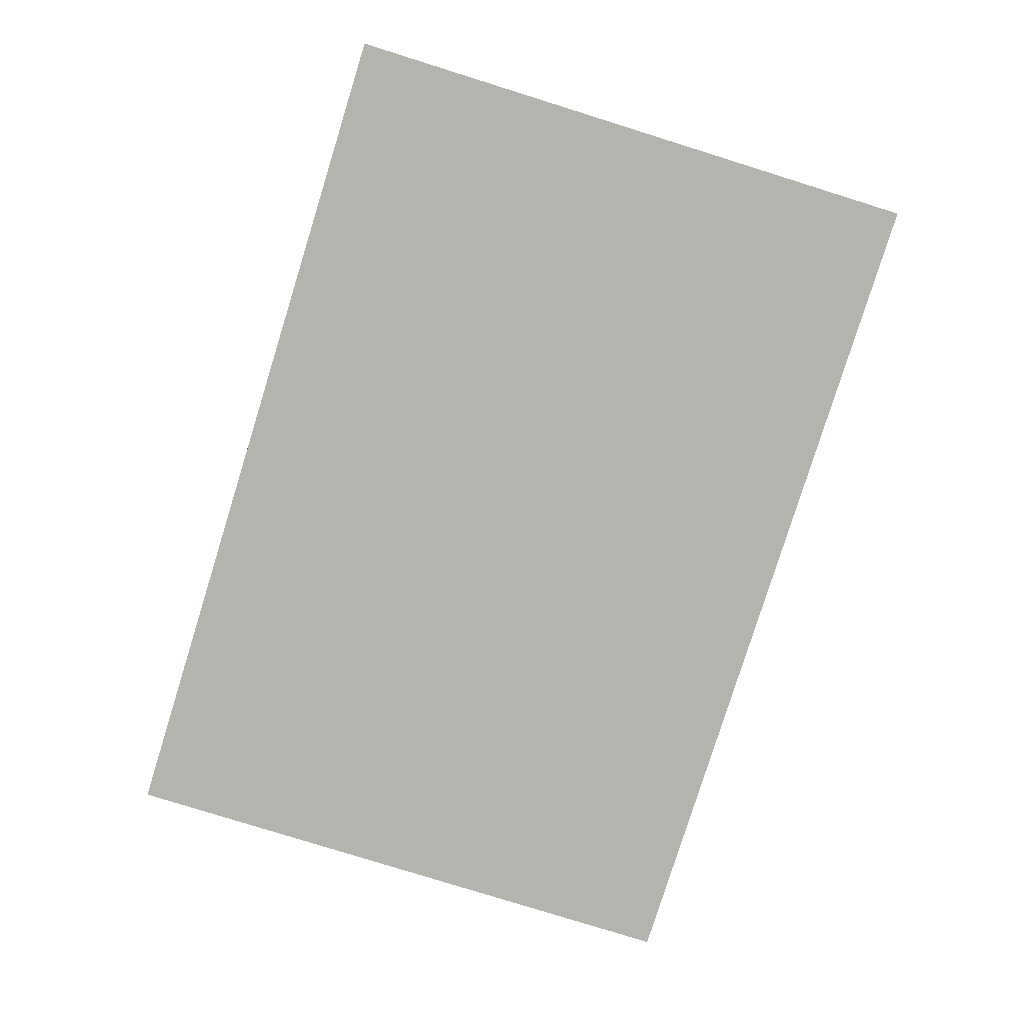
<metadata>
{"format":"obj","ext":"obj","renderer":"f3d","projection":"perspective","resolution":1024,"background":"white","views":[{"elev":-79.9,"azim":-107.3,"up":"+Y"}]}
</metadata>
<code>
v 1.6 0 1.1
v 1.6 0 -1.1
v -1.6 0 -1.1
v -1.6 0 1.1
v -1.6 -0.0125 1.1
v 1.6 -0.0125 1.1
v 1.6 0 1.1
v -1.6 0 1.1
v -1.6 -0.0125 -1.1
v -1.6 -0.0125 1.1
v -1.6 0 1.1
v -1.6 0 -1.1
v 1.6 -0.0125 -1.1
v -1.6 -0.0125 -1.1
v -1.6 0 -1.1
v 1.6 0 -1.1
v 1.6 -0.0125 1.1
v 1.6 -0.0125 -1.1
v 1.6 0 -1.1
v 1.6 0 1.1
v 0.625 -0.0125 0.9625
v -0.625 -0.0125 0.9625
v -0.8675 -0.0125 0.375
v 0.8675 -0.0125 0.375
v -0.7625 -0.0125 -0.2625
v -1.133 -0.0125 -0.2625
v -1.175 -0.0125 -0.3625
v -0.7625 -0.0125 -0.3625
v -0.6375 -0.0125 -0.2625
v -0.6375 -0.0125 -0.3625
v 0.6375 -0.0125 -0.3625
v 0.6375 -0.0125 -0.2625
v 0.7625 -0.0125 -0.2625
v 0.7625 -0.0125 -0.3625
v 1.175 -0.0125 -0.3625
v 1.133 -0.0125 -0.2625
v -0.7625 -0.0125 -0.1375
v -0.7625 -0.0125 -0.05
v -0.9975 -0.0125 0.0625
v -1.087 -0.0125 -0.1375
v -0.6375 -0.0125 -0.05
v -0.6375 -0.0125 -0.1375
v 0.6375 -0.0125 -0.1375
v 0.6375 -0.0125 -0.05
v 0.7625 -0.0125 -0.1375
v 1.087 -0.0125 -0.1375
v 0.9975 -0.0125 0.0625
v 0.7625 -0.0125 -0.05
v -0.975 -0.0125 0.12
v -0.7625 -0.0125 0.0125
v -0.7625 -0.0125 0.0625
v -0.925 -0.0125 0.25
v -0.975 -0.0125 0.12
v -0.7625 -0.0125 0.0625
v -0.75 -0.0125 0.0825
v -0.925 -0.0125 0.25
v -0.75 -0.0125 0.0825
v -0.725 -0.0125 0.1
v -0.725 -0.0125 0.1
v -0.675 -0.0125 0.1
v -0.925 -0.0125 0.25
v -0.925 -0.0125 0.25
v -0.675 -0.0125 0.1
v 0.675 -0.0125 0.1
v 0.925 -0.0125 0.25
v 0.925 -0.0125 0.25
v 0.675 -0.0125 0.1
v 0.725 -0.0125 0.1
v 0.925 -0.0125 0.25
v 0.725 -0.0125 0.1
v 0.75 -0.0125 0.0825
v 0.75 -0.0125 0.0825
v 0.7625 -0.0125 0.0625
v 0.975 -0.0125 0.12
v 0.925 -0.0125 0.25
v 0.7625 -0.0125 0.0625
v 0.7625 -0.0125 0.0125
v 0.975 -0.0125 0.12
v -0.675 -0.0125 0.1
v -0.65 -0.0125 0.0825
v 0.65 -0.0125 0.0825
v 0.675 -0.0125 0.1
v -0.6375 -0.0125 0.0625
v 0.6375 -0.0125 0.0625
v 0.65 -0.0125 0.0825
v -0.65 -0.0125 0.0825
v 0.6375 -0.0125 0.0625
v -0.6375 -0.0125 0.0625
v -0.6375 -0.0125 0.0125
v 0.6375 -0.0125 0.0125
v -0.975 -0.0125 0.12
v -0.9975 -0.0125 0.0625
v -0.7625 -0.0125 -0.05
v -0.7625 -0.0125 0.0125
v -0.6375 -0.0125 0.0125
v -0.6375 -0.0125 -0.05
v 0.6375 -0.0125 -0.05
v 0.6375 -0.0125 0.0125
v 0.975 -0.0125 0.12
v 0.7625 -0.0125 0.0125
v 0.7625 -0.0125 -0.05
v 0.9975 -0.0125 0.0625
v -0.975 -0.0125 0.12
v -1.262 -0.0125 0.25
v -1.387 -0.0125 0.25
v -0.9975 -0.0125 0.0625
v 1.387 -0.0125 0.25
v 1.262 -0.0125 0.25
v 0.975 -0.0125 0.12
v 0.9975 -0.0125 0.0625
v -1.6 -0.0125 0.3375
v -1.6 -0.0125 0.2875
v 1.6 -0.0125 0.2875
v 1.6 -0.0125 0.3375
v -1.6 -0.0125 -0.175
v -1.6 -0.0125 -0.225
v 1.6 -0.0125 -0.225
v 1.6 -0.0125 -0.175
v -1.462 -0.0125 -0.4
v -1.463 -0.0125 -0.431
v -1.225 -0.0125 -0.574
v -1.189 -0.0125 -0.6075
v -1.173 -0.0125 -0.6365
v -1.143 -0.0125 -0.5845
v -1.109 -0.0125 -0.526
v -1.225 -0.0125 -0.574
v -1.189 -0.0125 -0.6075
v -1.143 -0.0125 -0.5845
v -1.225 -0.0125 -0.574
v -1.109 -0.0125 -0.526
v -1.065 -0.0125 -0.4755
v -1.462 -0.0125 -0.4
v -1.462 -0.0125 -0.4
v -1.065 -0.0125 -0.4755
v -1.025 -0.0125 -0.45
v -1.462 -0.0125 -0.4
v -1.025 -0.0125 -0.45
v -0.975 -0.0125 -0.4375
v -1.462 -0.0125 -0.4
v -0.975 -0.0125 -0.4375
v -0.825 -0.0125 -0.4375
v 1.125 -0.0125 -0.4
v -0.652 -0.0125 -0.624
v -0.6245 -0.0125 -0.5905
v -0.6645 -0.0125 -0.5655
v -0.6935 -0.0125 -0.524
v -0.6645 -0.0125 -0.5655
v -0.6245 -0.0125 -0.5905
v -0.587 -0.0125 -0.555
v -0.7355 -0.0125 -0.48
v -0.6935 -0.0125 -0.524
v -0.587 -0.0125 -0.555
v -0.545 -0.0125 -0.528
v -0.7355 -0.0125 -0.48
v -0.545 -0.0125 -0.528
v -0.5035 -0.0125 -0.509
v -0.7355 -0.0125 -0.48
v -0.5035 -0.0125 -0.509
v -0.3215 -0.0125 -0.509
v -0.775 -0.0125 -0.4485
v 1.125 -0.0125 -0.4
v -0.825 -0.0125 -0.4375
v -0.775 -0.0125 -0.4485
v -0.3215 -0.0125 -0.509
v -0.0035 -0.0125 -0.712
v 0.0545 -0.0125 -0.714
v 0.0565 -0.0125 -0.6365
v -0.0205 -0.0125 -0.693
v -0.1645 -0.0125 -0.689
v -0.0205 -0.0125 -0.693
v 0.0565 -0.0125 -0.6365
v -0.19 -0.0125 -0.6135
v -0.19 -0.0125 -0.6135
v 0.0565 -0.0125 -0.6365
v 0.098 -0.0125 -0.5925
v -0.2255 -0.0125 -0.57
v -0.2255 -0.0125 -0.57
v 0.098 -0.0125 -0.5925
v 0.142 -0.0125 -0.53
v -0.2715 -0.0125 -0.53
v 0.098 -0.0125 -0.5925
v 0.138 -0.0125 -0.5905
v 0.142 -0.0125 -0.53
v -0.3215 -0.0125 -0.509
v -0.2715 -0.0125 -0.53
v 0.142 -0.0125 -0.53
v 1.125 -0.0125 -0.4
v 0.536 -0.0125 -0.6065
v 0.351 -0.0125 -0.5905
v 0.3785 -0.0125 -0.6385
v 0.4335 -0.0125 -0.635
v 0.299 -0.0125 -0.528
v 0.351 -0.0125 -0.5905
v 0.536 -0.0125 -0.6065
v 0.6455 -0.0125 -0.5535
v 0.351 -0.0125 -0.5905
v 0.299 -0.0125 -0.528
v 0.3075 -0.0125 -0.5865
v 0.299 -0.0125 -0.528
v 0.6455 -0.0125 -0.5535
v 0.715 -0.0125 -0.5105
v 0.142 -0.0125 -0.53
v 0.299 -0.0125 -0.528
v 0.715 -0.0125 -0.5105
v 1.125 -0.0125 -0.4
v 0.8245 -0.0125 -0.5105
v 0.9915 -0.0125 -0.4695
v 1.125 -0.0125 -0.4
v 0.715 -0.0125 -0.5105
v 0.864 -0.0125 -0.537
v 0.917 -0.0125 -0.5305
v 0.9915 -0.0125 -0.4695
v 0.8245 -0.0125 -0.5105
v 0.917 -0.0125 -0.5305
v 0.864 -0.0125 -0.537
v 0.8975 -0.0125 -0.5865
v 0.9915 -0.0125 -0.4695
v 1.125 -0.0125 -0.4655
v 1.125 -0.0125 -0.4
v -0.7375 -0.0125 -0.2625
v -0.7375 -0.0125 -0.3625
v -0.6625 -0.0125 -0.3625
v -0.6625 -0.0125 -0.2625
v 0.6625 -0.0125 -0.3625
v 0.7375 -0.0125 -0.3625
v 0.7375 -0.0125 -0.2625
v 0.6625 -0.0125 -0.2625
v -0.7375 -0.0125 -0.1375
v -0.6625 -0.0125 -0.1375
v -0.6625 -0.0125 0.0625
v -0.7375 -0.0125 0.0625
v -0.7375 -0.0125 0.0625
v -0.6625 -0.0125 0.0625
v -0.6813 -0.0125 0.0825
v -0.7188 -0.0125 0.0825
v 0.6625 -0.0125 -0.1375
v 0.7375 -0.0125 -0.1375
v 0.7375 -0.0125 0.0625
v 0.6625 -0.0125 0.0625
v 0.6625 -0.0125 0.0625
v 0.7375 -0.0125 0.0625
v 0.7188 -0.0125 0.0825
v 0.6813 -0.0125 0.0825
v -0.625 -0.0125 0.9625
v -1.6 -0.0125 1.1
v -1.6 -0.0125 0.3375
v -0.8675 -0.0125 0.375
v 1.6 -0.0125 1.1
v -1.6 -0.0125 1.1
v -0.625 -0.0125 0.9625
v 0.625 -0.0125 0.9625
v 1.6 -0.0125 0.3375
v 1.6 -0.0125 1.1
v 0.625 -0.0125 0.9625
v 0.8675 -0.0125 0.375
v -1.6 -0.0125 0.3375
v 1.6 -0.0125 0.3375
v 0.8675 -0.0125 0.375
v -0.8675 -0.0125 0.375
v -1.6 -0.0125 0.2875
v -0.925 -0.0125 0.25
v 0.925 -0.0125 0.25
v 1.6 -0.0125 0.2875
v -0.925 -0.0125 0.25
v -1.6 -0.0125 0.2875
v -1.262 -0.0125 0.25
v -1.262 -0.0125 0.25
v -1.6 -0.0125 0.2875
v -1.387 -0.0125 0.25
v -1.387 -0.0125 0.25
v -1.6 -0.0125 0.2875
v -1.6 -0.0125 -0.175
v -0.9975 -0.0125 0.0625
v -1.387 -0.0125 0.25
v -1.6 -0.0125 -0.175
v -1.087 -0.0125 -0.1375
v -0.925 -0.0125 0.25
v -1.262 -0.0125 0.25
v -0.975 -0.0125 0.12
v 1.6 -0.0125 0.2875
v 0.925 -0.0125 0.25
v 1.262 -0.0125 0.25
v 1.6 -0.0125 0.2875
v 1.262 -0.0125 0.25
v 1.387 -0.0125 0.25
v 1.087 -0.0125 -0.1375
v 1.6 -0.0125 -0.175
v 1.6 -0.0125 0.2875
v 1.387 -0.0125 0.25
v 1.087 -0.0125 -0.1375
v 1.387 -0.0125 0.25
v 0.9975 -0.0125 0.0625
v 0.975 -0.0125 0.12
v 1.262 -0.0125 0.25
v 0.925 -0.0125 0.25
v 1.6 -0.0125 -0.175
v 1.087 -0.0125 -0.1375
v 0.7625 -0.0125 -0.1375
v 1.6 -0.0125 -0.175
v 0.7625 -0.0125 -0.1375
v 0.7375 -0.0125 -0.1375
v 1.6 -0.0125 -0.175
v 0.7375 -0.0125 -0.1375
v 0.6625 -0.0125 -0.1375
v 1.6 -0.0125 -0.175
v 0.6625 -0.0125 -0.1375
v 0.6375 -0.0125 -0.1375
v -1.087 -0.0125 -0.1375
v -1.6 -0.0125 -0.175
v -0.7625 -0.0125 -0.1375
v -0.7625 -0.0125 -0.1375
v -1.6 -0.0125 -0.175
v -0.7375 -0.0125 -0.1375
v -0.7375 -0.0125 -0.1375
v -1.6 -0.0125 -0.175
v -0.6625 -0.0125 -0.1375
v -0.6625 -0.0125 -0.1375
v -1.6 -0.0125 -0.175
v -0.6375 -0.0125 -0.1375
v 0.6375 -0.0125 -0.1375
v -0.6375 -0.0125 -0.1375
v -1.6 -0.0125 -0.175
v 1.6 -0.0125 -0.175
v -0.7625 -0.0125 -0.1375
v -0.7375 -0.0125 -0.1375
v -0.7625 -0.0125 -0.05
v -0.7625 -0.0125 -0.05
v -0.7375 -0.0125 -0.1375
v -0.7625 -0.0125 0.0125
v -0.7625 -0.0125 0.0625
v -0.7625 -0.0125 0.0125
v -0.7375 -0.0125 -0.1375
v -0.7375 -0.0125 0.0625
v -0.7625 -0.0125 0.0625
v -0.7375 -0.0125 0.0625
v -0.7188 -0.0125 0.0825
v -0.7625 -0.0125 0.0625
v -0.7188 -0.0125 0.0825
v -0.725 -0.0125 0.1
v -0.75 -0.0125 0.0825
v -0.675 -0.0125 0.1
v -0.725 -0.0125 0.1
v -0.7188 -0.0125 0.0825
v -0.6813 -0.0125 0.0825
v -0.675 -0.0125 0.1
v -0.6813 -0.0125 0.0825
v -0.6625 -0.0125 0.0625
v -0.675 -0.0125 0.1
v -0.6625 -0.0125 0.0625
v -0.6375 -0.0125 0.0625
v -0.65 -0.0125 0.0825
v -0.6375 -0.0125 0.0625
v -0.6625 -0.0125 0.0625
v -0.6375 -0.0125 0.0125
v -0.6375 -0.0125 0.0125
v -0.6625 -0.0125 0.0625
v -0.6375 -0.0125 -0.05
v -0.6375 -0.0125 -0.1375
v -0.6375 -0.0125 -0.05
v -0.6625 -0.0125 0.0625
v -0.6625 -0.0125 -0.1375
v 0.7375 -0.0125 -0.1375
v 0.7625 -0.0125 -0.1375
v 0.7625 -0.0125 -0.05
v 0.7375 -0.0125 -0.1375
v 0.7625 -0.0125 -0.05
v 0.7625 -0.0125 0.0125
v 0.7625 -0.0125 0.0625
v 0.7375 -0.0125 0.0625
v 0.7375 -0.0125 -0.1375
v 0.7625 -0.0125 0.0125
v 0.7375 -0.0125 0.0625
v 0.7625 -0.0125 0.0625
v 0.7188 -0.0125 0.0825
v 0.7625 -0.0125 0.0625
v 0.75 -0.0125 0.0825
v 0.725 -0.0125 0.1
v 0.7188 -0.0125 0.0825
v 0.675 -0.0125 0.1
v 0.6813 -0.0125 0.0825
v 0.7188 -0.0125 0.0825
v 0.725 -0.0125 0.1
v 0.6813 -0.0125 0.0825
v 0.675 -0.0125 0.1
v 0.6625 -0.0125 0.0625
v 0.6375 -0.0125 0.0625
v 0.6625 -0.0125 0.0625
v 0.675 -0.0125 0.1
v 0.65 -0.0125 0.0825
v 0.6625 -0.0125 0.0625
v 0.6375 -0.0125 0.0625
v 0.6375 -0.0125 0.0125
v 0.6625 -0.0125 0.0625
v 0.6375 -0.0125 0.0125
v 0.6375 -0.0125 -0.05
v 0.6625 -0.0125 0.0625
v 0.6375 -0.0125 -0.05
v 0.6375 -0.0125 -0.1375
v 0.6625 -0.0125 -0.1375
v 0.6375 -0.0125 -0.2625
v 1.6 -0.0125 -0.225
v -1.6 -0.0125 -0.225
v -0.6375 -0.0125 -0.2625
v -0.6375 -0.0125 -0.2625
v -1.6 -0.0125 -0.225
v -0.6625 -0.0125 -0.2625
v -0.6625 -0.0125 -0.2625
v -1.6 -0.0125 -0.225
v -0.7375 -0.0125 -0.2625
v -0.7375 -0.0125 -0.2625
v -1.6 -0.0125 -0.225
v -0.7625 -0.0125 -0.2625
v -0.7625 -0.0125 -0.2625
v -1.6 -0.0125 -0.225
v -1.133 -0.0125 -0.2625
v -1.462 -0.0125 -0.4
v -1.175 -0.0125 -0.3625
v -1.133 -0.0125 -0.2625
v -1.6 -0.0125 -0.225
v 1.6 -0.0125 -0.225
v 0.6375 -0.0125 -0.2625
v 0.6625 -0.0125 -0.2625
v 1.6 -0.0125 -0.225
v 0.6625 -0.0125 -0.2625
v 0.7375 -0.0125 -0.2625
v 1.6 -0.0125 -0.225
v 0.7375 -0.0125 -0.2625
v 0.7625 -0.0125 -0.2625
v 1.6 -0.0125 -0.225
v 0.7625 -0.0125 -0.2625
v 1.133 -0.0125 -0.2625
v 1.6 -0.0125 -0.225
v 1.133 -0.0125 -0.2625
v 1.175 -0.0125 -0.3625
v -0.7375 -0.0125 -0.3625
v -0.7375 -0.0125 -0.2625
v -0.7625 -0.0125 -0.2625
v -0.7625 -0.0125 -0.3625
v -0.6625 -0.0125 -0.3625
v -0.6375 -0.0125 -0.3625
v -0.6375 -0.0125 -0.2625
v -0.6625 -0.0125 -0.2625
v 0.6625 -0.0125 -0.3625
v 0.6625 -0.0125 -0.2625
v 0.6375 -0.0125 -0.2625
v 0.6375 -0.0125 -0.3625
v 0.7375 -0.0125 -0.3625
v 0.7625 -0.0125 -0.3625
v 0.7625 -0.0125 -0.2625
v 0.7375 -0.0125 -0.2625
v -1.175 -0.0125 -0.3625
v -1.462 -0.0125 -0.4
v -0.7625 -0.0125 -0.3625
v -0.7625 -0.0125 -0.3625
v -1.462 -0.0125 -0.4
v -0.7375 -0.0125 -0.3625
v -0.7375 -0.0125 -0.3625
v -1.462 -0.0125 -0.4
v -0.6625 -0.0125 -0.3625
v -0.6625 -0.0125 -0.3625
v -1.462 -0.0125 -0.4
v -0.6375 -0.0125 -0.3625
v 0.6375 -0.0125 -0.3625
v -0.6375 -0.0125 -0.3625
v -1.462 -0.0125 -0.4
v 1.125 -0.0125 -0.4
v 0.6625 -0.0125 -0.3625
v 0.6375 -0.0125 -0.3625
v 1.125 -0.0125 -0.4
v 0.6625 -0.0125 -0.3625
v 1.125 -0.0125 -0.4
v 0.7375 -0.0125 -0.3625
v 0.7375 -0.0125 -0.3625
v 1.125 -0.0125 -0.4
v 0.7625 -0.0125 -0.3625
v 0.7625 -0.0125 -0.3625
v 1.125 -0.0125 -0.4
v 1.175 -0.0125 -0.3625
v 1.6 -0.0125 -0.225
v 1.175 -0.0125 -0.3625
v 1.125 -0.0125 -0.4
v 1.125 -0.0125 -0.4655
v 1.6 -0.0125 -0.225
v 1.125 -0.0125 -0.4655
v 0.8975 -0.0125 -0.5865
v 1.6 -0.0125 -1.1
v 0.9915 -0.0125 -0.4695
v 0.917 -0.0125 -0.5305
v 0.8975 -0.0125 -0.5865
v 1.125 -0.0125 -0.4655
v -1.463 -0.0125 -0.431
v -1.462 -0.0125 -0.4
v -1.6 -0.0125 -0.225
v -1.6 -0.0125 -1.1
v -1.189 -0.0125 -0.6075
v -1.225 -0.0125 -0.574
v -1.463 -0.0125 -0.431
v -1.6 -0.0125 -1.1
v -1.189 -0.0125 -0.6075
v -1.6 -0.0125 -1.1
v -1.173 -0.0125 -0.6365
v -0.1645 -0.0125 -0.689
v -0.652 -0.0125 -0.624
v -1.173 -0.0125 -0.6365
v -1.6 -0.0125 -1.1
v -1.6 -0.0125 -1.1
v -0.0035 -0.0125 -0.712
v -0.0205 -0.0125 -0.693
v -0.1645 -0.0125 -0.689
v 1.6 -0.0125 -1.1
v 0.0545 -0.0125 -0.714
v -0.0035 -0.0125 -0.712
v -1.6 -0.0125 -1.1
v 0.0545 -0.0125 -0.714
v 1.6 -0.0125 -1.1
v 0.4335 -0.0125 -0.635
v 0.3785 -0.0125 -0.6385
v 0.4335 -0.0125 -0.635
v 1.6 -0.0125 -1.1
v 0.8975 -0.0125 -0.5865
v 0.536 -0.0125 -0.6065
v -1.173 -0.0125 -0.6365
v -0.652 -0.0125 -0.624
v -0.6645 -0.0125 -0.5655
v -1.143 -0.0125 -0.5845
v -0.6935 -0.0125 -0.524
v -1.109 -0.0125 -0.526
v -1.143 -0.0125 -0.5845
v -0.6645 -0.0125 -0.5655
v -0.7355 -0.0125 -0.48
v -1.065 -0.0125 -0.4755
v -1.109 -0.0125 -0.526
v -0.6935 -0.0125 -0.524
v -0.775 -0.0125 -0.4485
v -1.025 -0.0125 -0.45
v -1.065 -0.0125 -0.4755
v -0.7355 -0.0125 -0.48
v -1.025 -0.0125 -0.45
v -0.775 -0.0125 -0.4485
v -0.825 -0.0125 -0.4375
v -0.975 -0.0125 -0.4375
v -0.1645 -0.0125 -0.689
v -0.19 -0.0125 -0.6135
v -0.6245 -0.0125 -0.5905
v -0.652 -0.0125 -0.624
v -0.587 -0.0125 -0.555
v -0.6245 -0.0125 -0.5905
v -0.19 -0.0125 -0.6135
v -0.2255 -0.0125 -0.57
v -0.545 -0.0125 -0.528
v -0.587 -0.0125 -0.555
v -0.2255 -0.0125 -0.57
v -0.2715 -0.0125 -0.53
v -0.5035 -0.0125 -0.509
v -0.545 -0.0125 -0.528
v -0.2715 -0.0125 -0.53
v -0.3215 -0.0125 -0.509
v 0.351 -0.0125 -0.5905
v 0.3075 -0.0125 -0.5865
v 0.0545 -0.0125 -0.714
v 0.3785 -0.0125 -0.6385
v 0.0545 -0.0125 -0.714
v 0.3075 -0.0125 -0.5865
v 0.138 -0.0125 -0.5905
v 0.0565 -0.0125 -0.6365
v 0.138 -0.0125 -0.5905
v 0.3075 -0.0125 -0.5865
v 0.299 -0.0125 -0.528
v 0.142 -0.0125 -0.53
v 0.0565 -0.0125 -0.6365
v 0.138 -0.0125 -0.5905
v 0.098 -0.0125 -0.5925
v 0.536 -0.0125 -0.6065
v 0.8975 -0.0125 -0.5865
v 0.864 -0.0125 -0.537
v 0.6455 -0.0125 -0.5535
v 0.6455 -0.0125 -0.5535
v 0.864 -0.0125 -0.537
v 0.8245 -0.0125 -0.5105
v 0.715 -0.0125 -0.5105
g mesh4607799
f 1 2 3
f 3 4 1
f 5 6 7
f 7 8 5
f 9 10 11
f 11 12 9
f 13 14 15
f 15 16 13
f 17 18 19
f 19 20 17
g mesh4607801
f 21 22 23
f 23 24 21
f 25 26 27
f 27 28 25
f 29 30 31
f 31 32 29
f 33 34 35
f 35 36 33
f 37 38 39
f 39 40 37
f 41 42 43
f 43 44 41
f 45 46 47
f 47 48 45
f 49 50 51
f 52 53 54
f 54 55 52
f 56 57 58
f 59 60 61
f 62 63 64
f 64 65 62
f 66 67 68
f 69 70 71
f 72 73 74
f 74 75 72
f 76 77 78
f 79 80 81
f 81 82 79
f 83 84 85
f 85 86 83
f 87 88 89
f 89 90 87
g mesh4607802
f 91 92 93
f 93 94 91
f 95 96 97
f 97 98 95
f 99 100 101
f 101 102 99
f 103 104 105
f 105 106 103
f 107 108 109
f 109 110 107
f 111 112 113
f 113 114 111
f 115 116 117
f 117 118 115
g mesh4607803
f 119 120 121
f 122 123 124
f 125 126 127
f 127 128 125
f 129 130 131
f 131 132 129
f 133 134 135
f 136 137 138
f 139 140 141
f 141 142 139
f 143 144 145
f 146 147 148
f 148 149 146
f 150 151 152
f 152 153 150
f 154 155 156
f 157 158 159
f 159 160 157
f 161 162 163
f 163 164 161
f 165 166 167
f 167 168 165
f 169 170 171
f 171 172 169
f 173 174 175
f 175 176 173
f 177 178 179
f 179 180 177
f 181 182 183
f 184 185 186
f 186 187 184
f 188 189 190
f 190 191 188
f 192 193 194
f 194 195 192
f 196 197 198
f 199 200 201
f 202 203 204
f 204 205 202
f 206 207 208
f 208 209 206
f 210 211 212
f 212 213 210
f 214 215 216
f 217 218 219
f 220 221 222
f 222 223 220
f 224 225 226
f 226 227 224
f 228 229 230
f 230 231 228
f 232 233 234
f 234 235 232
f 236 237 238
f 238 239 236
f 240 241 242
f 242 243 240
g mesh4607804
f 244 245 246
f 246 247 244
f 248 249 250
f 250 251 248
f 252 253 254
f 254 255 252
f 256 257 258
f 258 259 256
f 260 261 262
f 262 263 260
f 264 265 266
f 267 268 269
f 270 271 272
f 273 274 275
f 275 276 273
f 277 278 279
f 280 281 282
f 283 284 285
f 286 287 288
f 288 289 286
f 290 291 292
f 293 294 295
f 296 297 298
f 299 300 301
f 302 303 304
f 305 306 307
f 308 309 310
f 311 312 313
f 314 315 316
f 317 318 319
f 320 321 322
f 322 323 320
f 324 325 326
f 327 328 329
f 330 331 332
f 332 333 330
f 334 335 336
f 337 338 339
f 339 340 337
f 341 342 343
f 343 344 341
f 345 346 347
f 348 349 350
f 350 351 348
f 352 353 354
f 355 356 357
f 358 359 360
f 360 361 358
f 362 363 364
f 365 366 367
f 368 369 370
f 370 371 368
f 372 373 374
f 375 376 377
f 377 378 375
f 379 380 381
f 381 382 379
f 383 384 385
f 386 387 388
f 388 389 386
f 390 391 392
f 393 394 395
f 396 397 398
f 398 399 396
f 400 401 402
f 402 403 400
f 404 405 406
f 407 408 409
f 410 411 412
f 413 414 415
f 416 417 418
f 418 419 416
f 420 421 422
f 423 424 425
f 426 427 428
f 429 430 431
f 432 433 434
f 435 436 437
f 437 438 435
f 439 440 441
f 441 442 439
f 443 444 445
f 445 446 443
f 447 448 449
f 449 450 447
f 451 452 453
f 454 455 456
f 457 458 459
f 460 461 462
f 463 464 465
f 465 466 463
f 467 468 469
f 470 471 472
f 473 474 475
f 476 477 478
f 479 480 481
f 481 482 479
f 483 484 485
f 485 486 483
f 487 488 489
f 489 490 487
f 491 492 493
f 493 494 491
f 495 496 497
f 497 498 495
f 499 500 501
f 502 503 504
f 504 505 502
f 506 507 508
f 508 509 506
f 510 511 512
f 512 513 510
f 514 515 516
f 516 517 514
f 518 519 520
f 520 521 518
f 522 523 524
f 524 525 522
f 526 527 528
f 528 529 526
f 530 531 532
f 532 533 530
f 534 535 536
f 536 537 534
f 538 539 540
f 540 541 538
f 542 543 544
f 544 545 542
f 546 547 548
f 548 549 546
f 550 551 552
f 552 553 550
f 554 555 556
f 556 557 554
f 558 559 560
f 560 561 558
f 562 563 564
f 564 565 562
f 566 567 568
f 568 569 566
f 570 571 572
f 573 574 575
f 575 576 573
f 577 578 579
f 579 580 577

</code>
